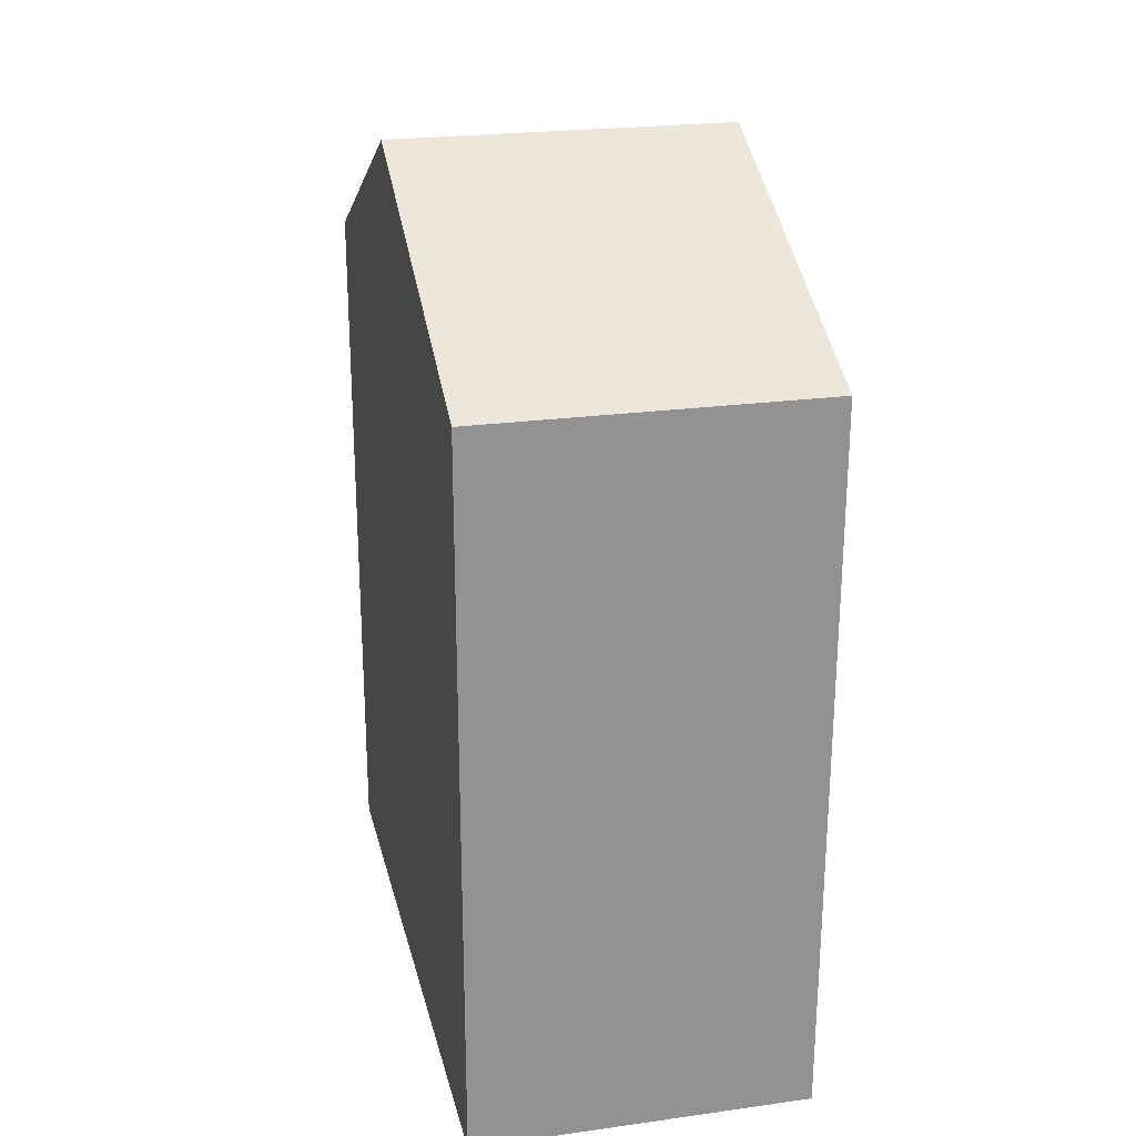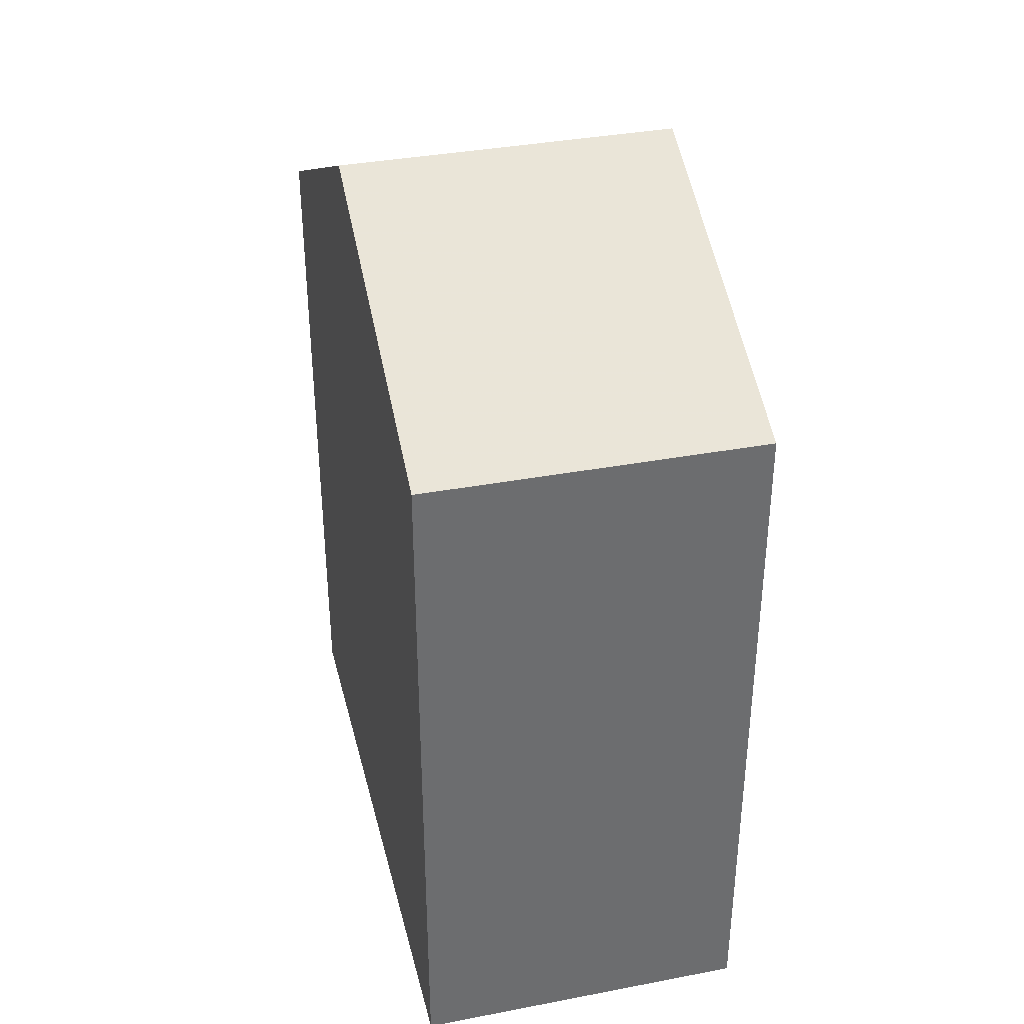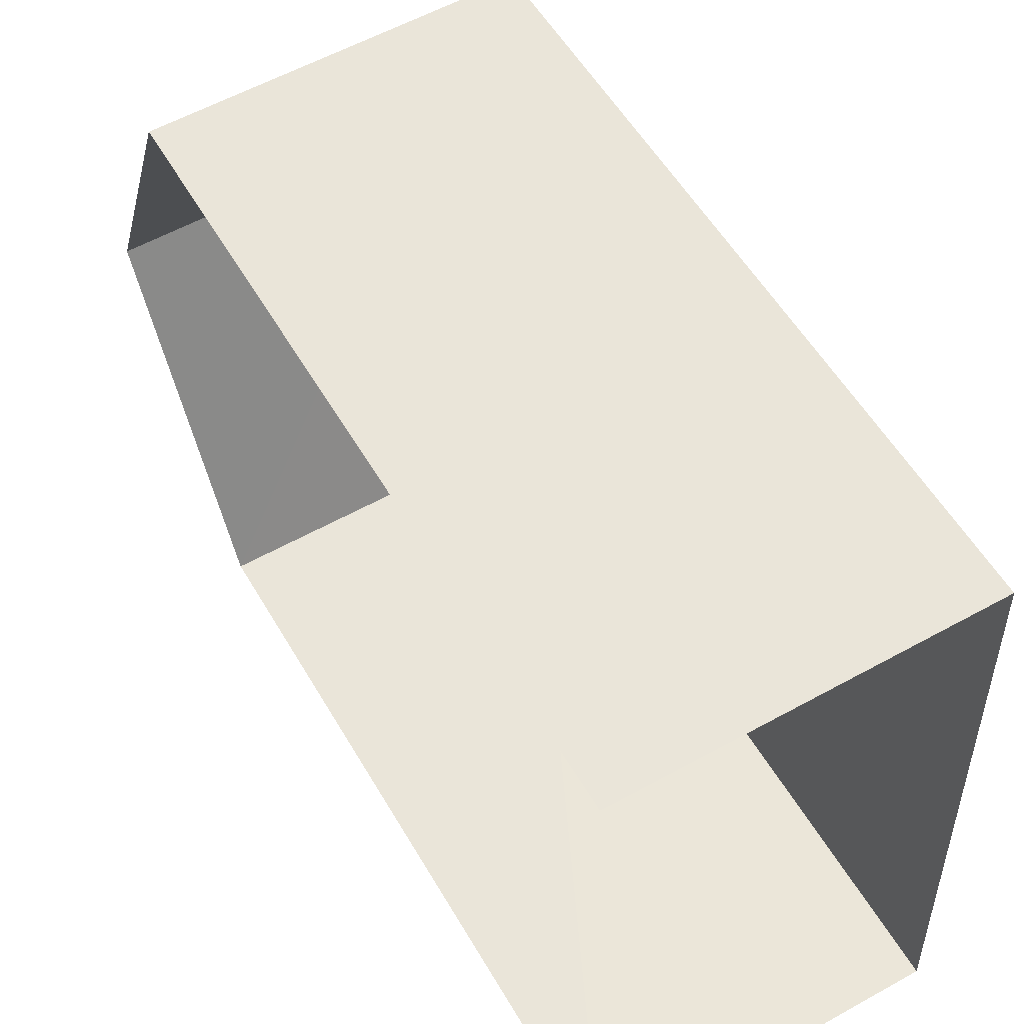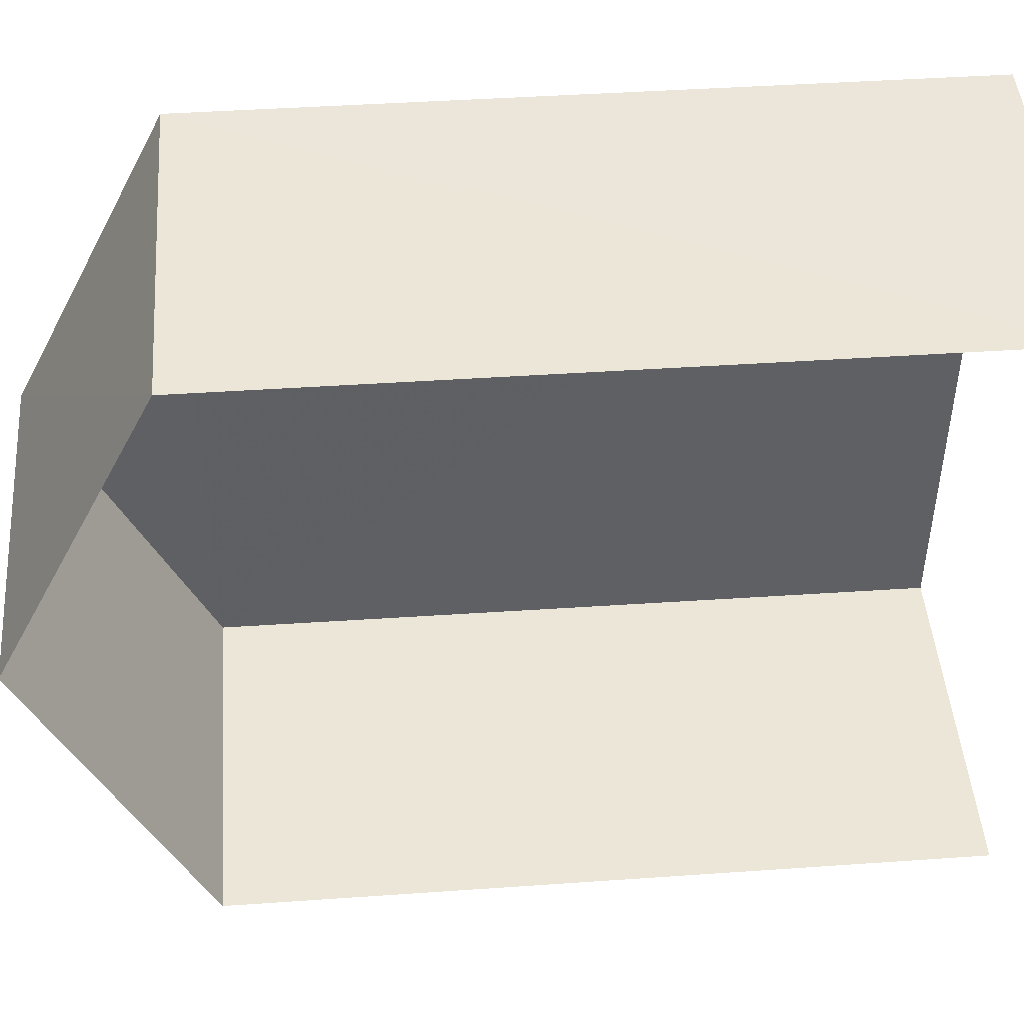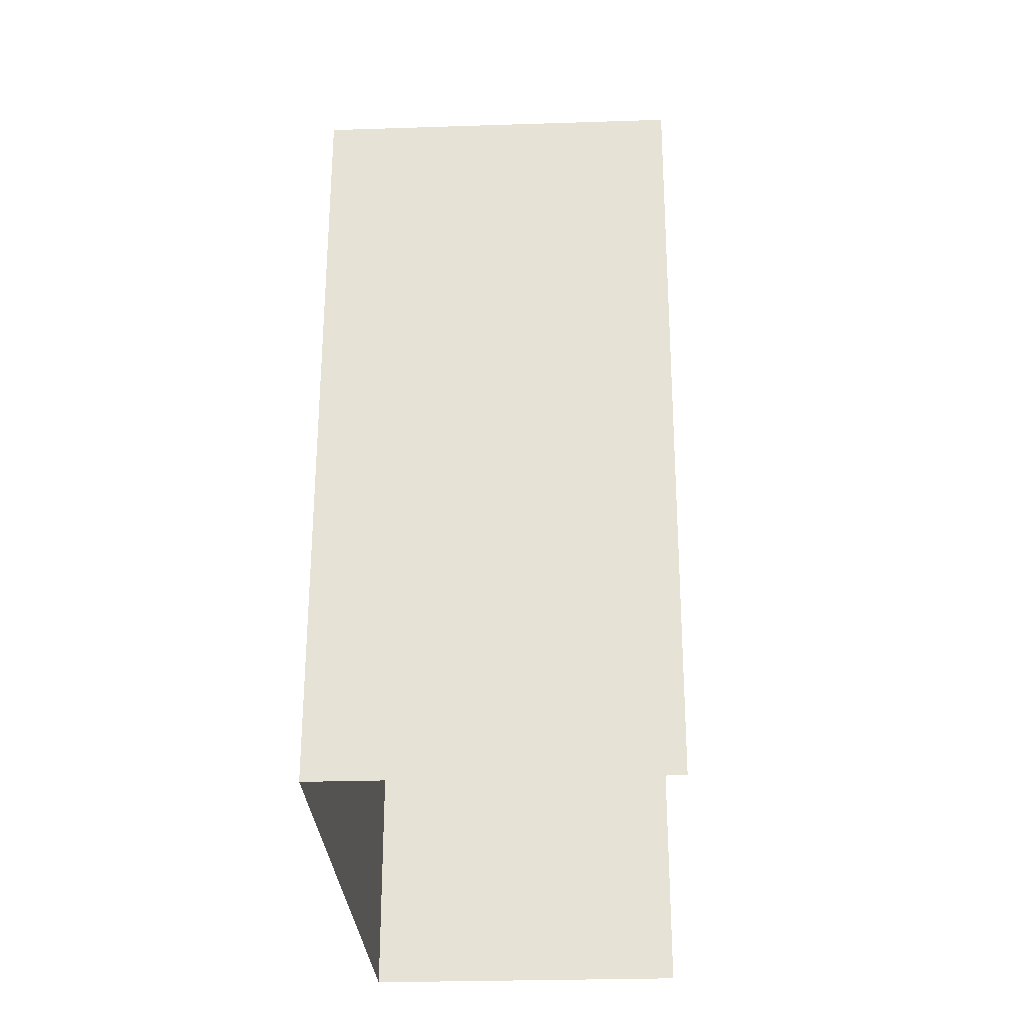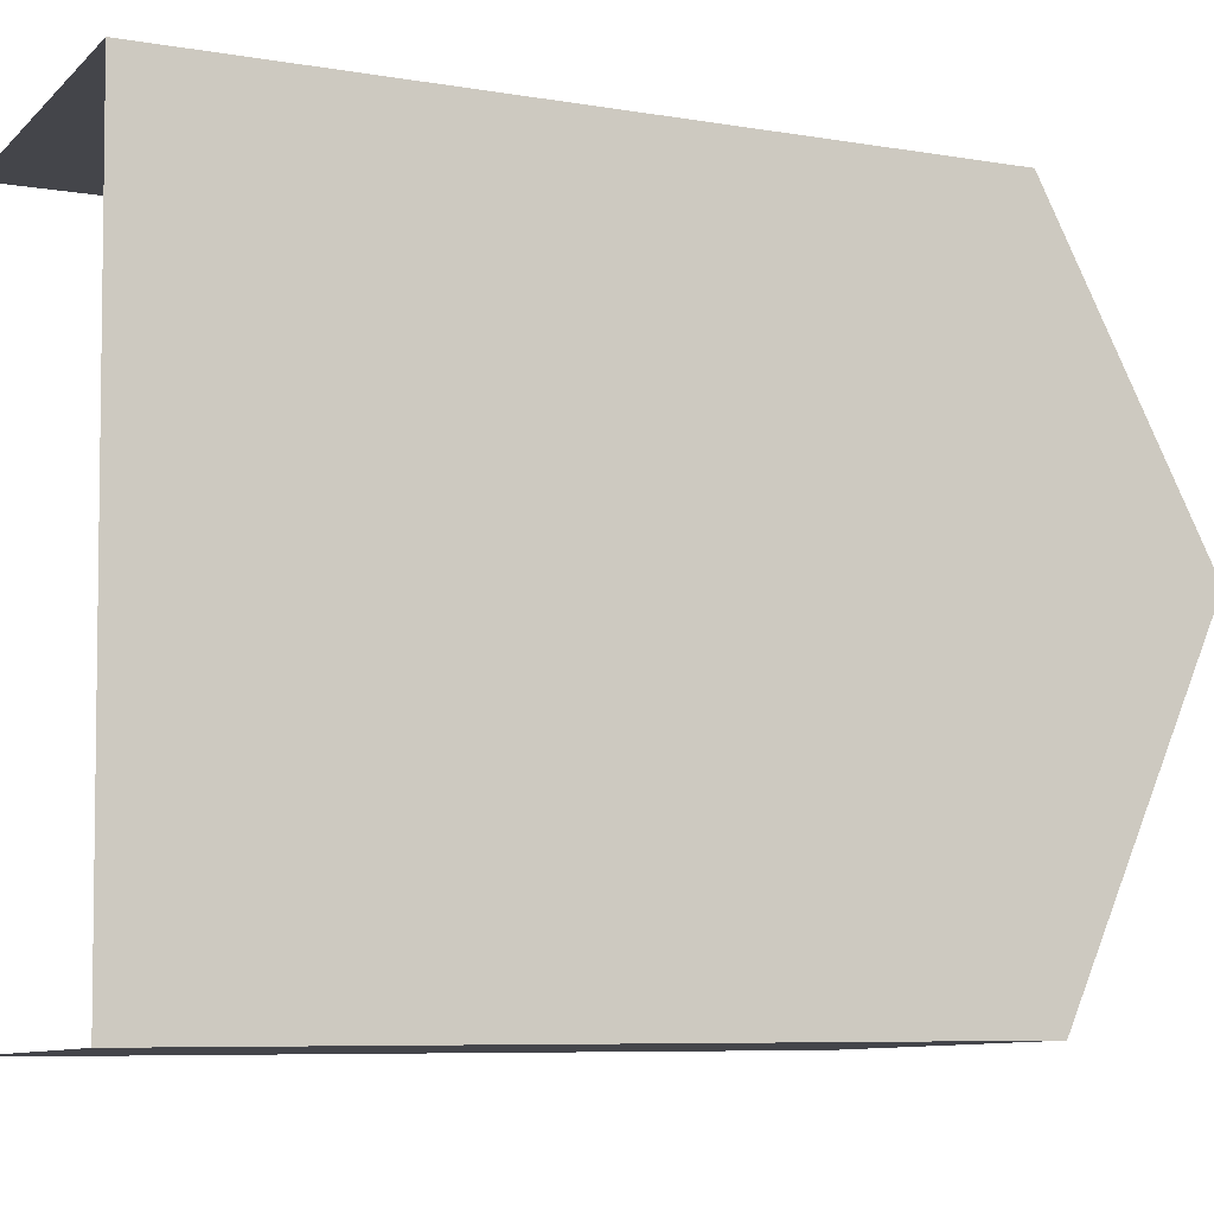
<metadata>
{"format":"obj","ext":"obj","renderer":"f3d","projection":"perspective","resolution":1024,"background":"white","views":[{"elev":23.8,"azim":-14.6,"up":"+Z"},{"elev":36.4,"azim":-15.7,"up":"+Z"},{"elev":54.9,"azim":150.3,"up":"+Y"},{"elev":44.5,"azim":85.5,"up":"+Y"},{"elev":-28.3,"azim":1.0,"up":"+Z"},{"elev":-7.6,"azim":-115.6,"up":"+Y"}]}
</metadata>
<code>
v -3.736e+05 -1.052e+05 21.48
v -3.736e+05 -1.052e+05 21.47
v -3.736e+05 -1.052e+05 21.47
v -3.736e+05 -1.052e+05 21.47
v -3.736e+05 -1.052e+05 33.09
v -3.736e+05 -1.052e+05 31
v -3.736e+05 -1.052e+05 33.09
v -3.736e+05 -1.052e+05 31
v -3.736e+05 -1.052e+05 31
v -3.736e+05 -1.052e+05 31
f 1 2 3
f 4 1 3
f 4 3 6
f 6 9 7
f 6 3 9
f 5 6 7
f 5 8 6
f 9 10 5
f 7 9 5
f 10 2 8
f 10 8 5
f 2 1 8
f 8 1 4
f 6 8 4
f 10 3 2
f 10 9 3

</code>
